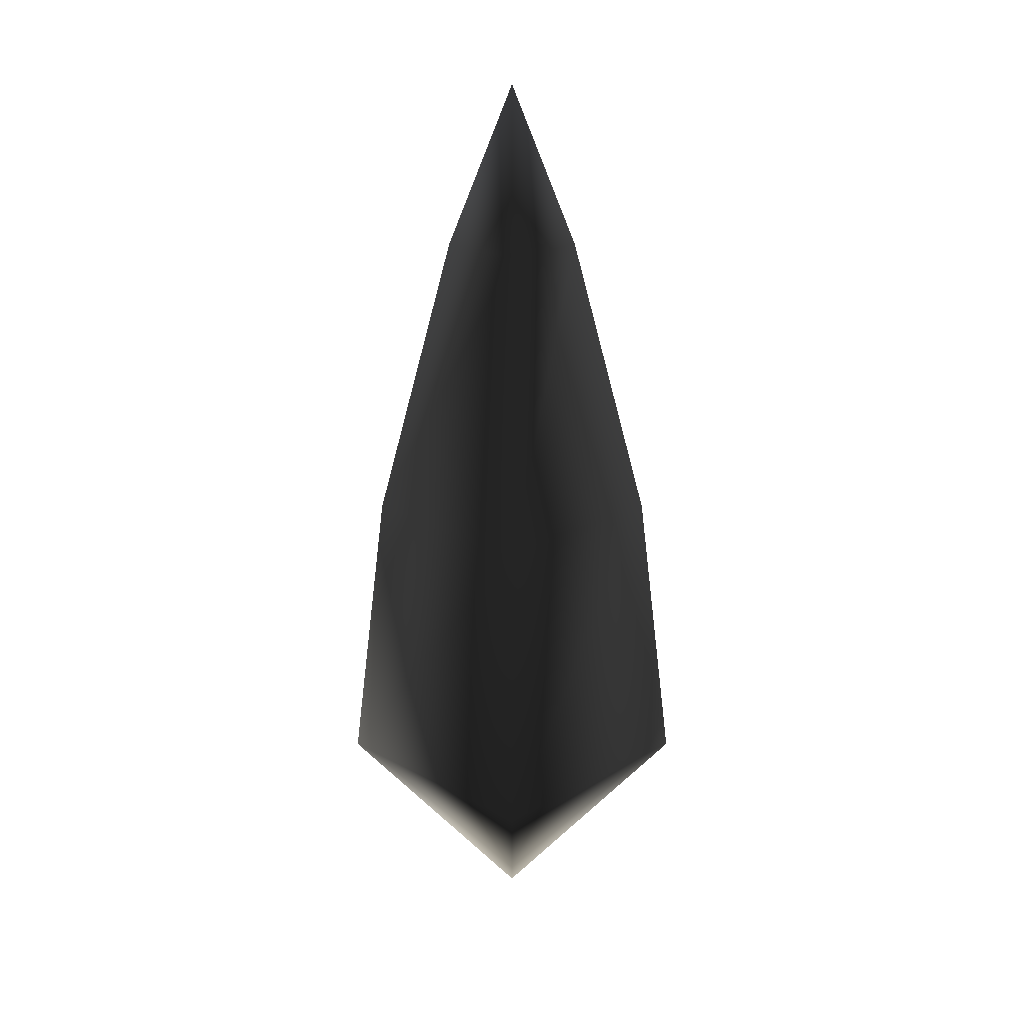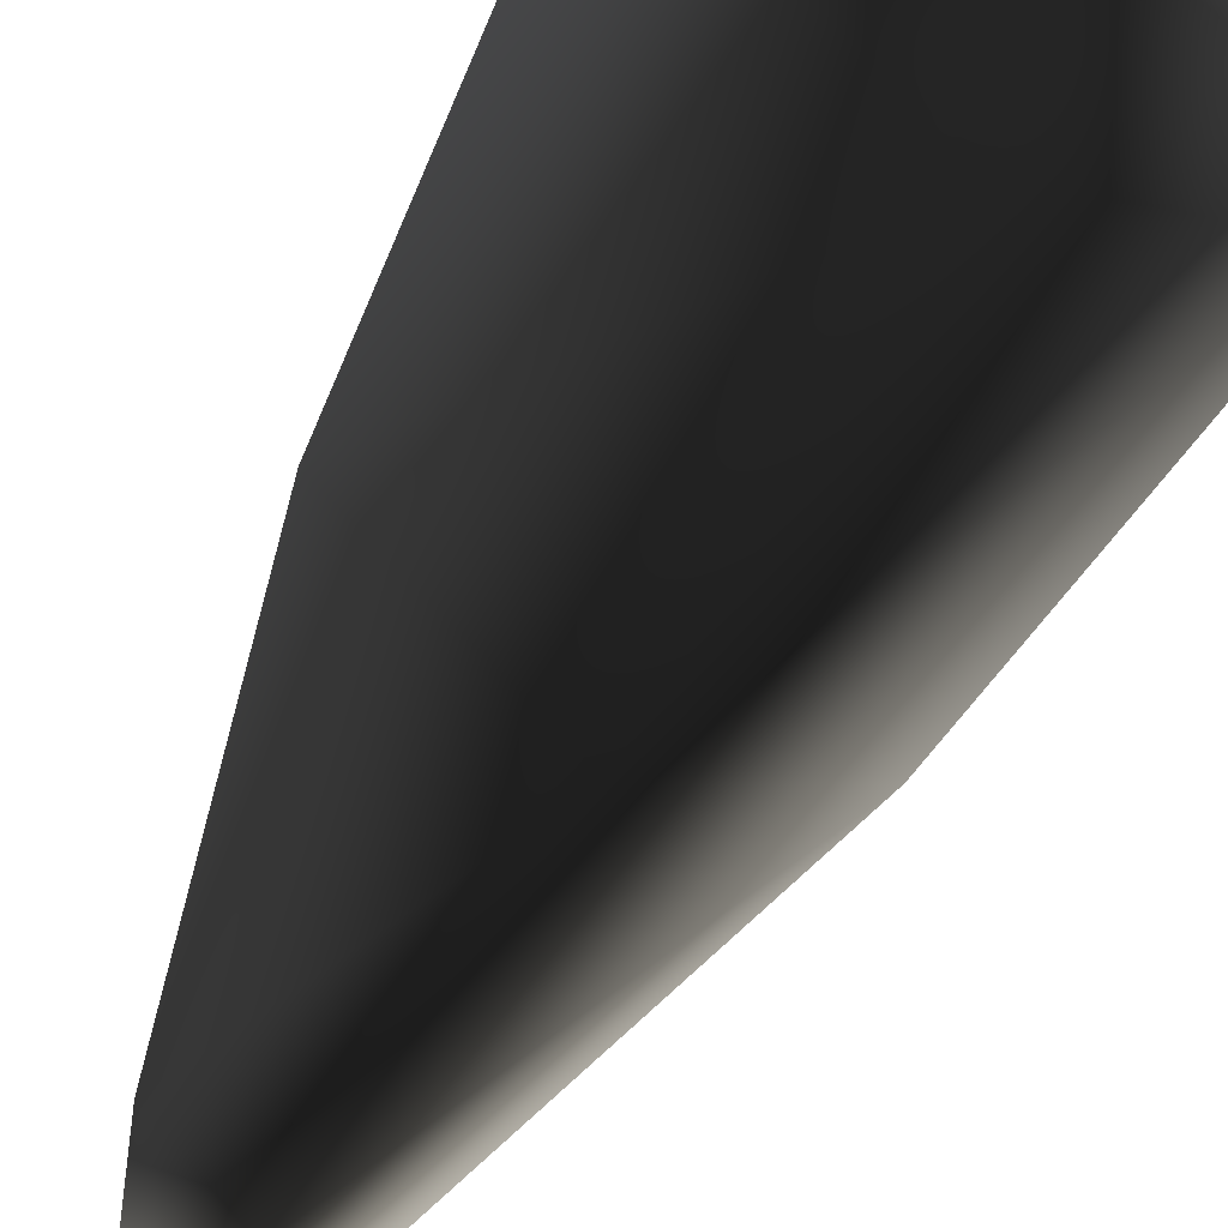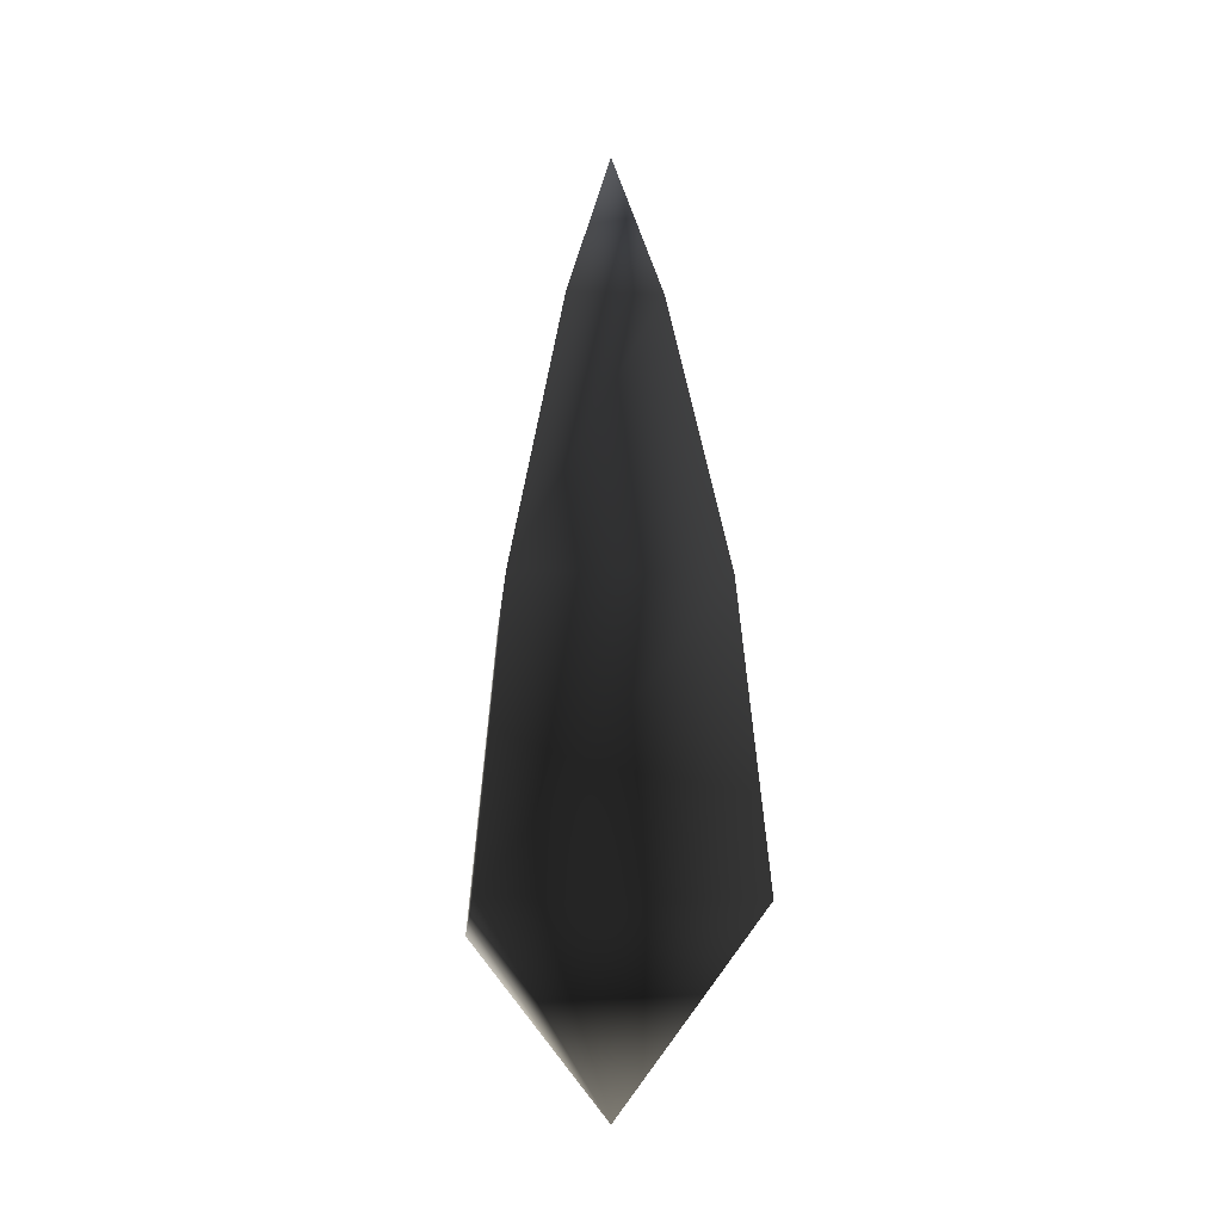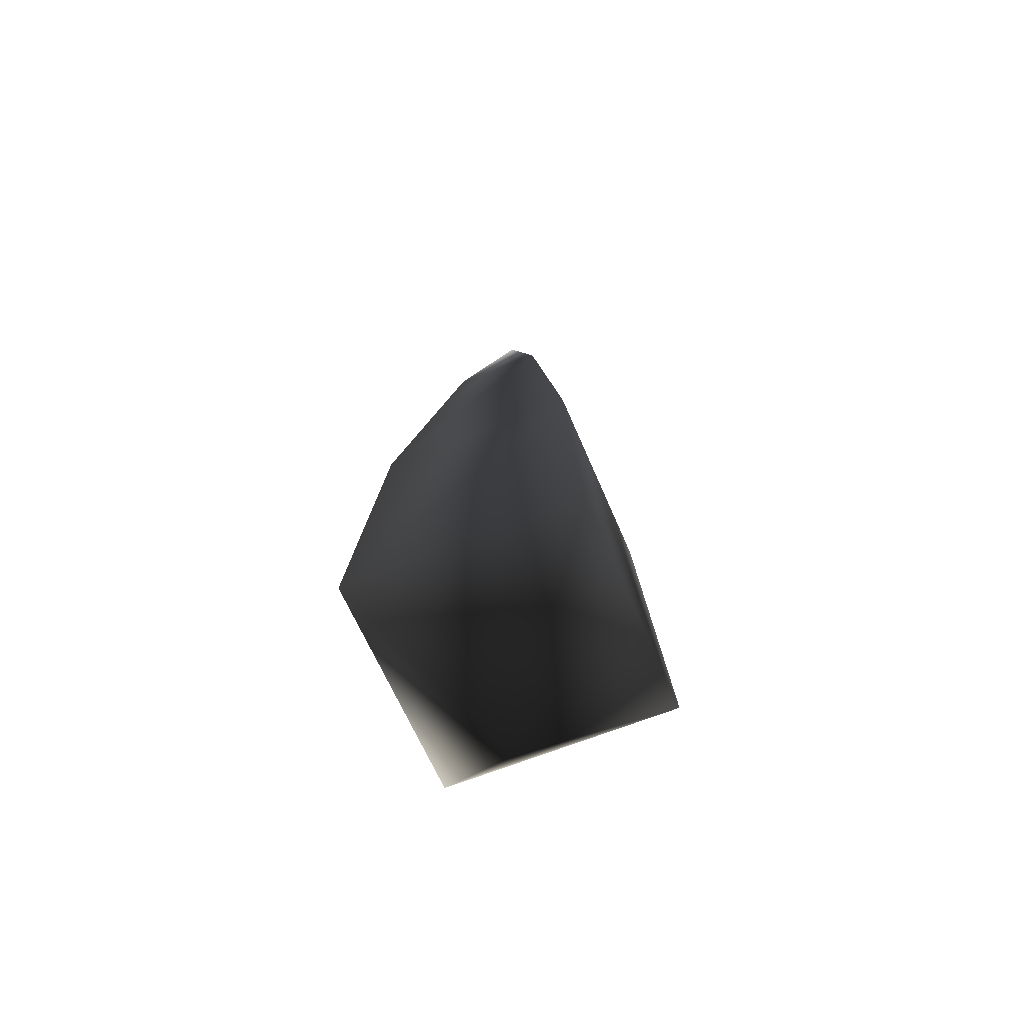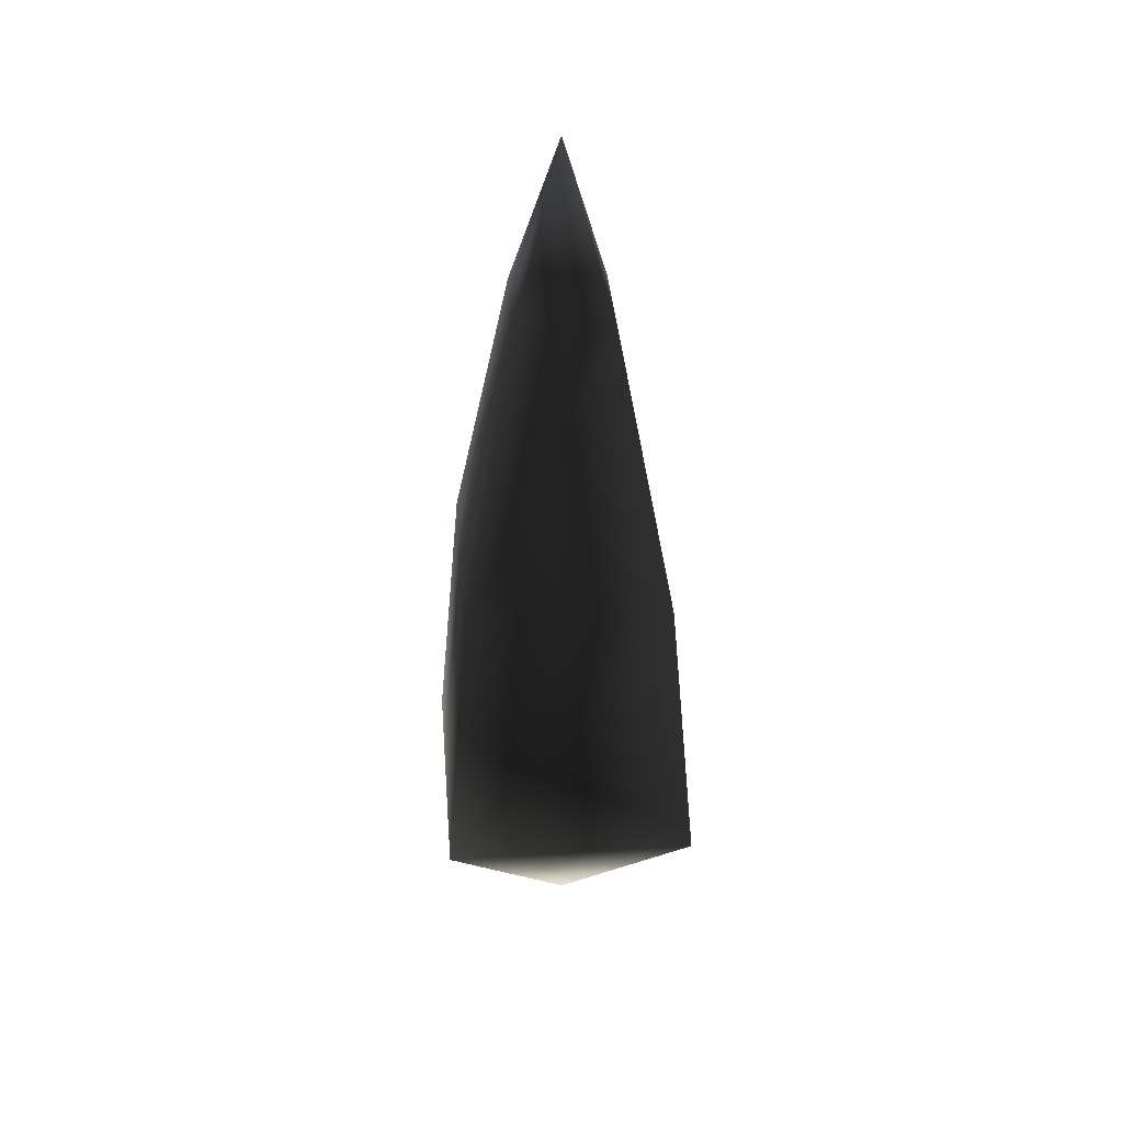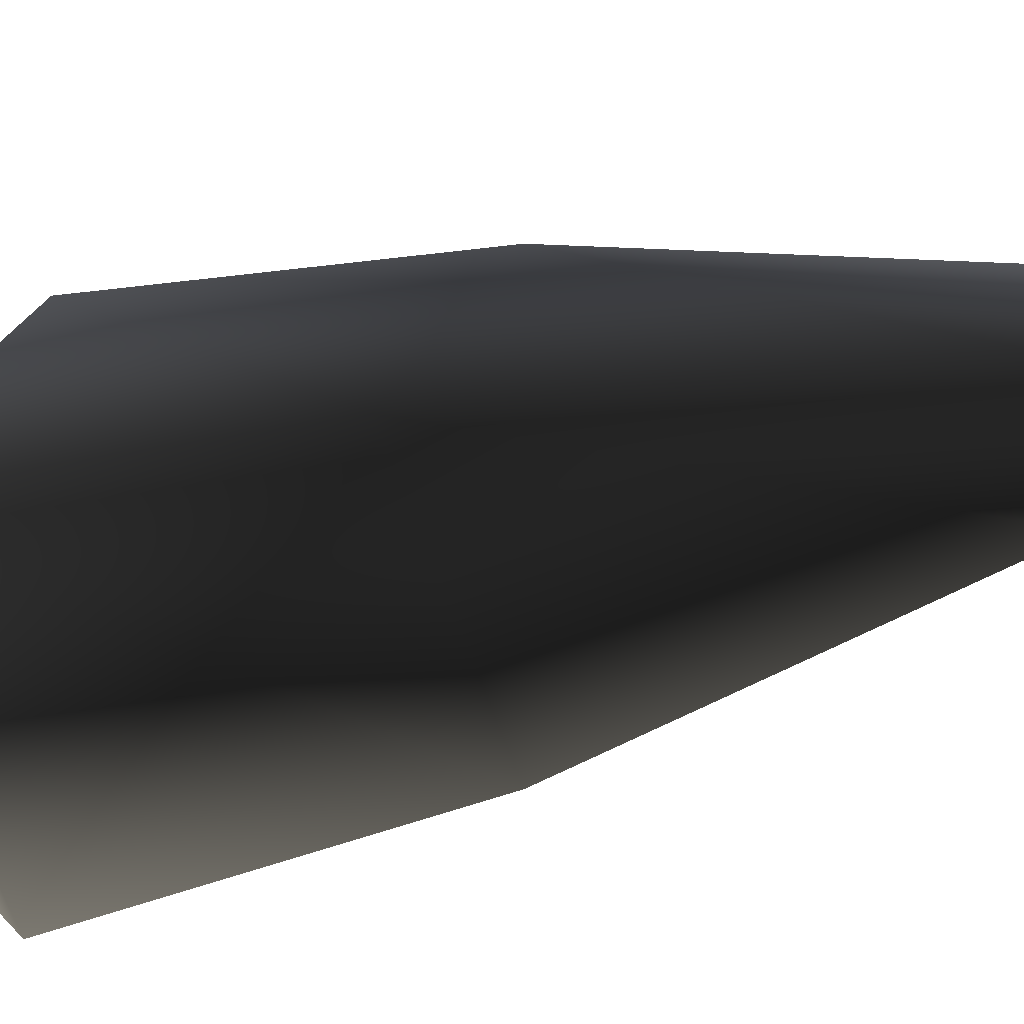
<metadata>
{"format":"obj","ext":"obj","renderer":"f3d","projection":"perspective","resolution":1024,"background":"white","views":[{"elev":19.9,"azim":-0.0,"up":"+Z"},{"elev":-66.3,"azim":150.3,"up":"+Y"},{"elev":-15.9,"azim":130.0,"up":"+Z"},{"elev":-62.3,"azim":157.6,"up":"+Z"},{"elev":36.9,"azim":-139.6,"up":"+Z"},{"elev":-20.9,"azim":-60.4,"up":"+Y"}]}
</metadata>
<code>
v 83.39 89 38
v 84 88.39 38
v 84 89 37.39
v 83.51 89 39
v 84 88.51 39
v 83.77 89 40
v 84 88.77 40
v 84 89 40.56
v 84 89.61 38
v 84 89.49 39
v 84 89.23 40
v 84.61 89 38
v 84.49 89 39
v 84.23 89 40
f 3 2 1
f 5 4 1
f 5 1 2
f 7 6 4
f 7 4 5
f 8 6 7
f 9 3 1
f 9 1 4
f 9 4 10
f 10 4 6
f 10 6 11
f 11 6 8
f 3 12 2
f 13 5 2
f 13 2 12
f 14 7 5
f 14 5 13
f 14 8 7
f 9 12 3
f 12 9 10
f 12 10 13
f 13 10 11
f 13 11 14
f 14 11 8

</code>
